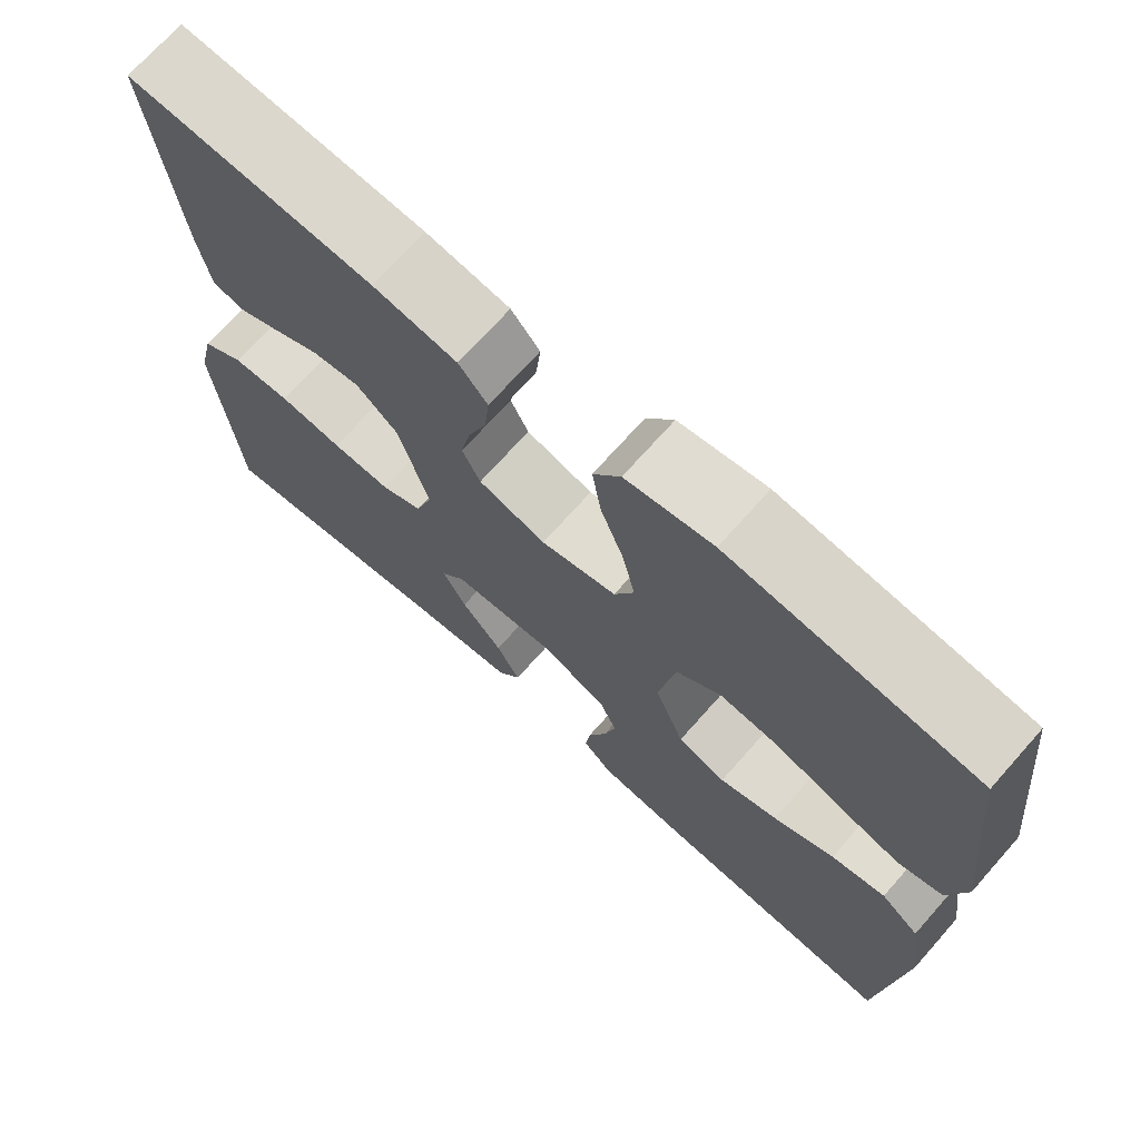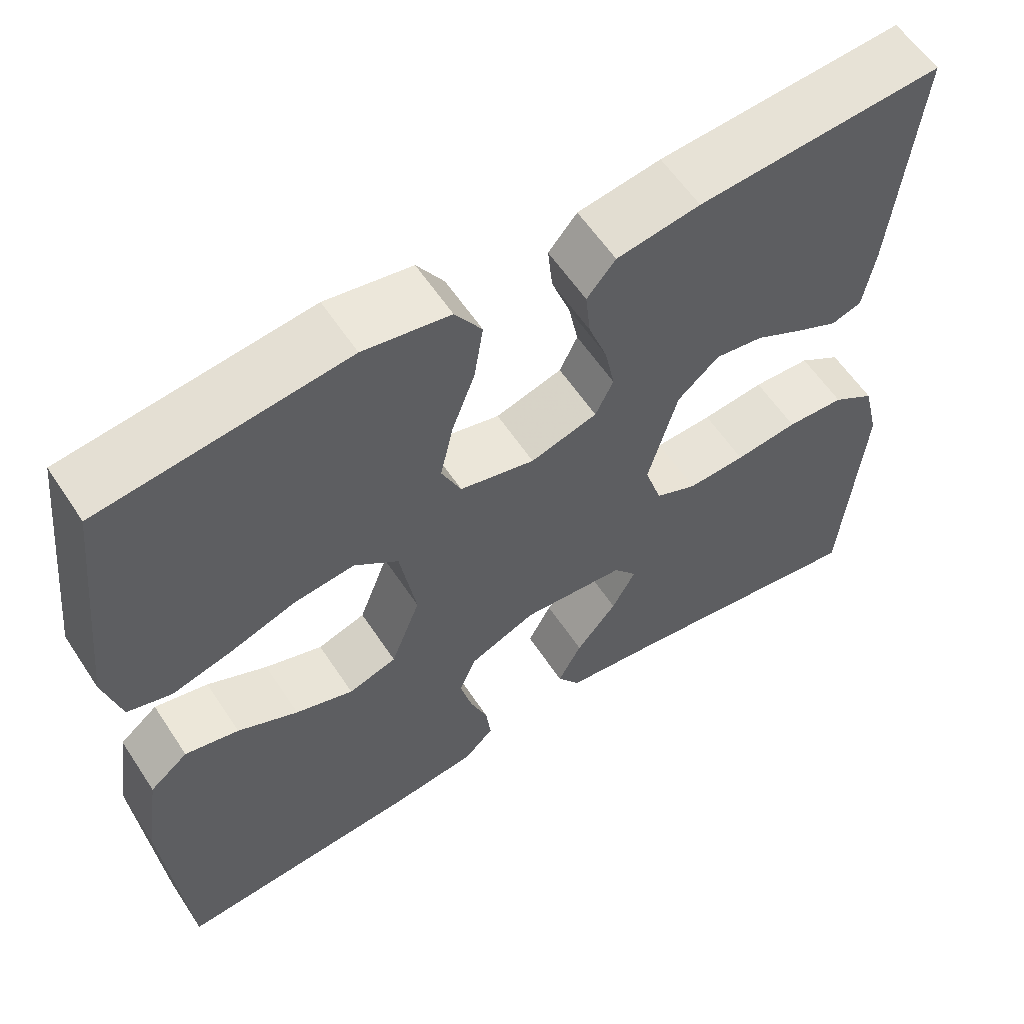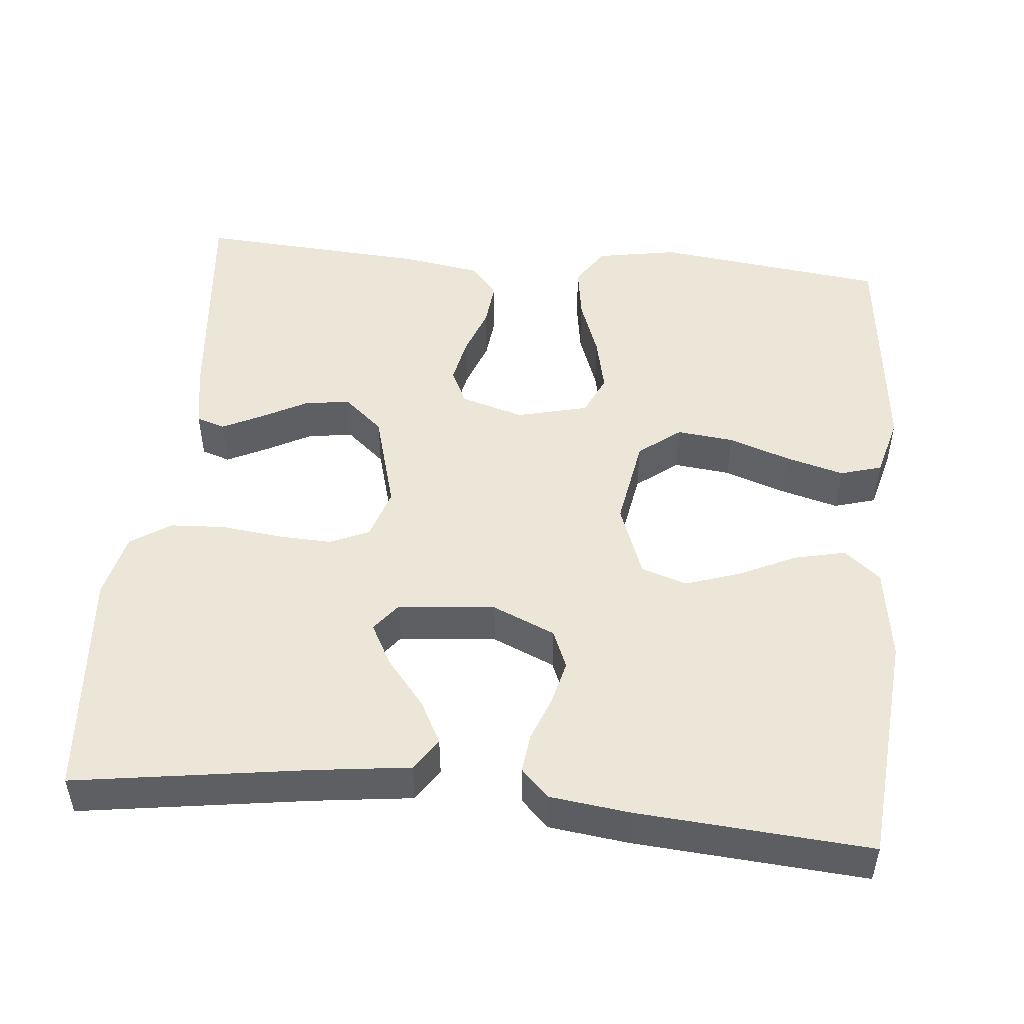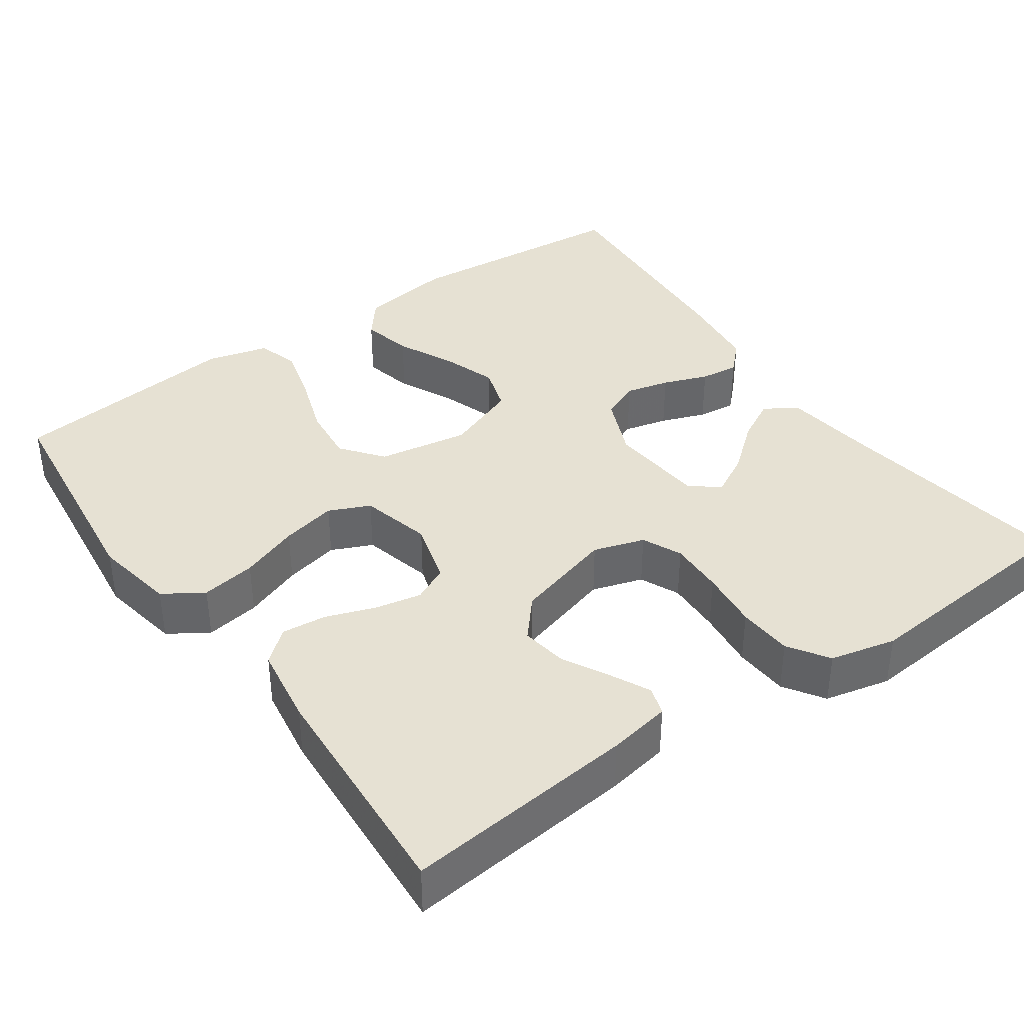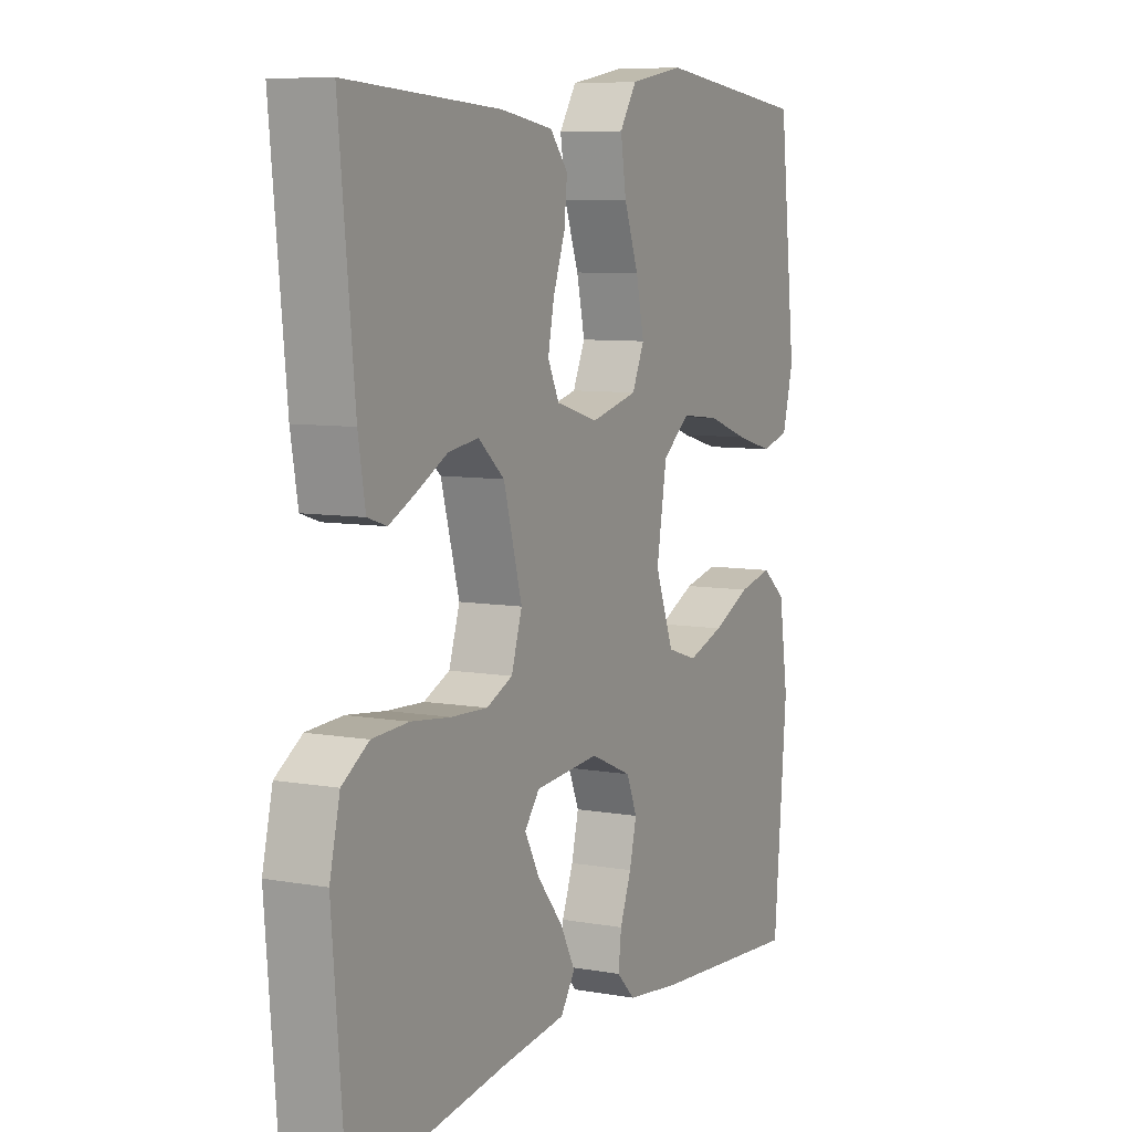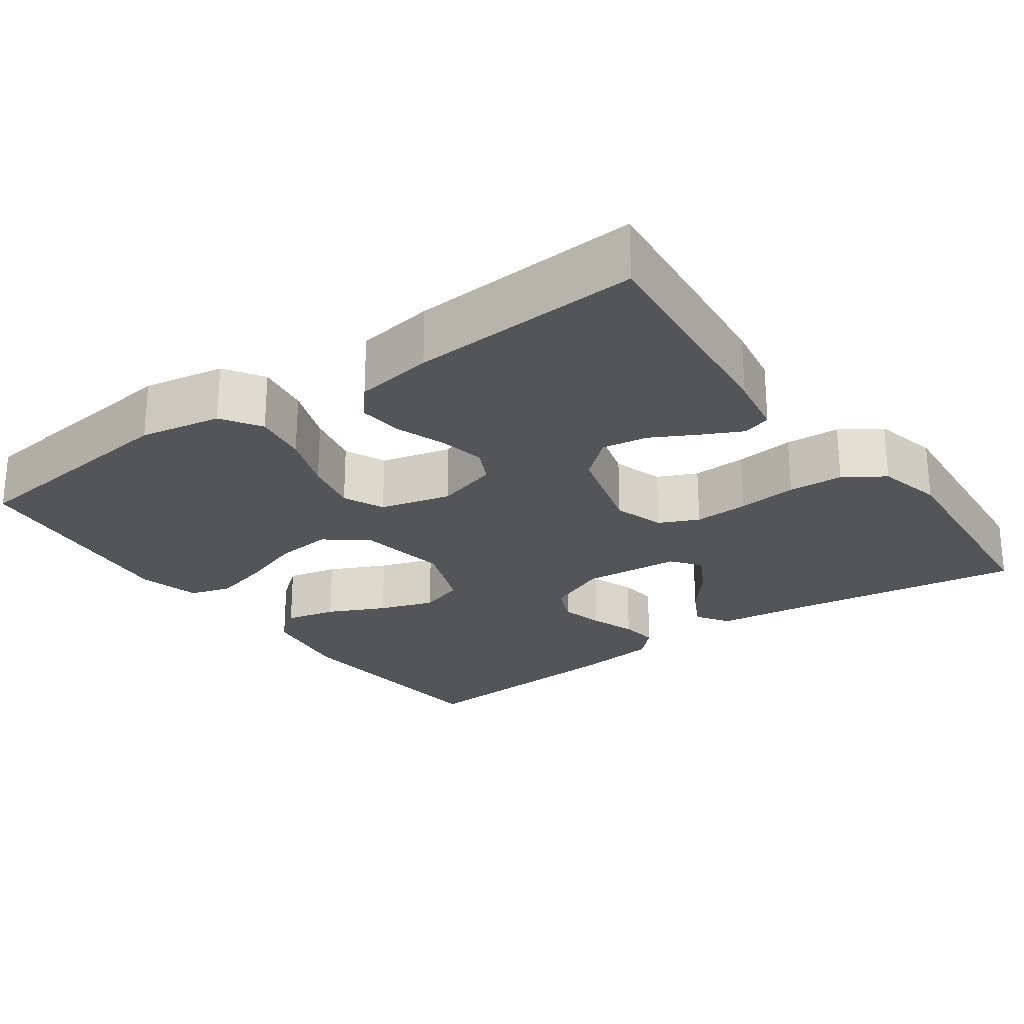
<metadata>
{"format":"obj","ext":"obj","renderer":"f3d","projection":"perspective","resolution":1024,"background":"white","views":[{"elev":71.2,"azim":-138.4,"up":"+Z"},{"elev":58.9,"azim":-33.2,"up":"+Z"},{"elev":49.5,"azim":-174.4,"up":"+Y"},{"elev":38.6,"azim":54.7,"up":"+Y"},{"elev":7.7,"azim":116.8,"up":"+Z"},{"elev":-24.6,"azim":35.6,"up":"+Y"}]}
</metadata>
<code>
v -0.5 0.07 0.5
v -0.2 0.07 0.536
v -0.094 0.07 0.517
v -0.061 0.07 0.466
v -0.072 0.07 0.395
v -0.1 0.07 0.319
v -0.116 0.07 0.247
v -0.092 0.07 0.194
v 0 0.07 0.171
v 0.082 0.07 0.195
v 0.104 0.07 0.241
v 0.092 0.07 0.301
v 0.069 0.07 0.365
v 0.063 0.07 0.423
v 0.098 0.07 0.465
v 0.2 0.07 0.481
v 0.5 0.07 0.5
v 0.47 0.07 0.2
v 0.456 0.07 0.119
v 0.419 0.07 0.107
v 0.368 0.07 0.132
v 0.308 0.07 0.164
v 0.249 0.07 0.173
v 0.198 0.07 0.129
v 0.162 0.07 0
v 0.183 0.07 -0.066
v 0.234 0.07 -0.089
v 0.305 0.07 -0.086
v 0.382 0.07 -0.077
v 0.453 0.07 -0.081
v 0.505 0.07 -0.115
v 0.525 0.07 -0.2
v 0.5 0.07 -0.5
v 0.2 0.07 -0.455
v 0.075 0.07 -0.439
v 0.047 0.07 -0.397
v 0.076 0.07 -0.342
v 0.126 0.07 -0.281
v 0.155 0.07 -0.227
v 0.126 0.07 -0.19
v 0 0.07 -0.179
v -0.081 0.07 -0.214
v -0.102 0.07 -0.264
v -0.088 0.07 -0.321
v -0.066 0.07 -0.379
v -0.06 0.07 -0.429
v -0.096 0.07 -0.465
v -0.2 0.07 -0.478
v -0.5 0.07 -0.5
v -0.526 0.07 -0.2
v -0.508 0.07 -0.078
v -0.461 0.07 -0.04
v -0.395 0.07 -0.055
v -0.321 0.07 -0.09
v -0.25 0.07 -0.114
v -0.191 0.07 -0.095
v -0.155 0.07 0
v -0.175 0.07 0.118
v -0.229 0.07 0.16
v -0.303 0.07 0.152
v -0.384 0.07 0.124
v -0.458 0.07 0.104
v -0.512 0.07 0.12
v -0.533 0.07 0.2
v -0.5 0 0.5
v -0.2 0 0.536
v -0.094 0 0.517
v -0.061 0 0.466
v -0.072 0 0.395
v -0.1 0 0.319
v -0.116 0 0.247
v -0.092 0 0.194
v 0 0 0.171
v 0.082 0 0.195
v 0.104 0 0.241
v 0.092 0 0.301
v 0.069 0 0.365
v 0.063 0 0.423
v 0.098 0 0.465
v 0.2 0 0.481
v 0.5 0 0.5
v 0.47 0 0.2
v 0.456 0 0.119
v 0.419 0 0.107
v 0.368 0 0.132
v 0.308 0 0.164
v 0.249 0 0.173
v 0.198 0 0.129
v 0.162 0 0
v 0.183 0 -0.066
v 0.234 0 -0.089
v 0.305 0 -0.086
v 0.382 0 -0.077
v 0.453 0 -0.081
v 0.505 0 -0.115
v 0.525 0 -0.2
v 0.5 0 -0.5
v 0.2 0 -0.455
v 0.075 0 -0.439
v 0.047 0 -0.397
v 0.076 0 -0.342
v 0.126 0 -0.281
v 0.155 0 -0.227
v 0.126 0 -0.19
v 0 0 -0.179
v -0.081 0 -0.214
v -0.102 0 -0.264
v -0.088 0 -0.321
v -0.066 0 -0.379
v -0.06 0 -0.429
v -0.096 0 -0.465
v -0.2 0 -0.478
v -0.5 0 -0.5
v -0.526 0 -0.2
v -0.508 0 -0.078
v -0.461 0 -0.04
v -0.395 0 -0.055
v -0.321 0 -0.09
v -0.25 0 -0.114
v -0.191 0 -0.095
v -0.155 0 0
v -0.175 0 0.118
v -0.229 0 0.16
v -0.303 0 0.152
v -0.384 0 0.124
v -0.458 0 0.104
v -0.512 0 0.12
v -0.533 0 0.2
f 60 61 62 63
f 60 63 64 1
f 51 52 53 54
f 51 54 55
f 50 51 55
f 49 50 55
f 48 49 55 56
f 44 45 46 47
f 43 44 47 48
f 42 43 48 56
f 35 36 37 38
f 34 35 38 39
f 33 34 39
f 32 33 39 40
f 28 29 30 31
f 27 28 31 32
f 19 20 21 22
f 17 18 19 22
f 17 22 23
f 16 17 23 24
f 12 13 14 15
f 11 12 15 16
f 3 4 5 6
f 3 6 7
f 2 3 7
f 59 60 1 2
f 58 59 2 7
f 57 58 7 8
f 41 42 56 57
f 41 57 8 9
f 27 32 40 41
f 26 27 41
f 25 26 41 9
f 11 16 24 25
f 10 11 25
f 9 10 25
f 127 126 125 124
f 65 128 127 124
f 118 117 116 115
f 119 118 115
f 119 115 114
f 119 114 113
f 120 119 113 112
f 111 110 109 108
f 112 111 108 107
f 120 112 107 106
f 102 101 100 99
f 103 102 99 98
f 103 98 97
f 104 103 97 96
f 95 94 93 92
f 96 95 92 91
f 86 85 84 83
f 86 83 82 81
f 87 86 81
f 88 87 81 80
f 79 78 77 76
f 80 79 76 75
f 70 69 68 67
f 71 70 67
f 71 67 66
f 66 65 124 123
f 71 66 123 122
f 72 71 122 121
f 121 120 106 105
f 73 72 121 105
f 105 104 96 91
f 105 91 90
f 73 105 90 89
f 89 88 80 75
f 89 75 74
f 89 74 73
f 1 65 66 2
f 2 66 67 3
f 3 67 68 4
f 4 68 69 5
f 5 69 70 6
f 6 70 71 7
f 7 71 72 8
f 8 72 73 9
f 9 73 74 10
f 10 74 75 11
f 11 75 76 12
f 12 76 77 13
f 13 77 78 14
f 14 78 79 15
f 15 79 80 16
f 16 80 81 17
f 17 81 82 18
f 18 82 83 19
f 19 83 84 20
f 20 84 85 21
f 21 85 86 22
f 22 86 87 23
f 23 87 88 24
f 24 88 89 25
f 25 89 90 26
f 26 90 91 27
f 27 91 92 28
f 28 92 93 29
f 29 93 94 30
f 30 94 95 31
f 31 95 96 32
f 32 96 97 33
f 33 97 98 34
f 34 98 99 35
f 35 99 100 36
f 36 100 101 37
f 37 101 102 38
f 38 102 103 39
f 39 103 104 40
f 40 104 105 41
f 41 105 106 42
f 42 106 107 43
f 43 107 108 44
f 44 108 109 45
f 45 109 110 46
f 46 110 111 47
f 47 111 112 48
f 48 112 113 49
f 49 113 114 50
f 50 114 115 51
f 51 115 116 52
f 52 116 117 53
f 53 117 118 54
f 54 118 119 55
f 55 119 120 56
f 56 120 121 57
f 57 121 122 58
f 58 122 123 59
f 59 123 124 60
f 60 124 125 61
f 61 125 126 62
f 62 126 127 63
f 63 127 128 64
f 64 128 65 1

</code>
